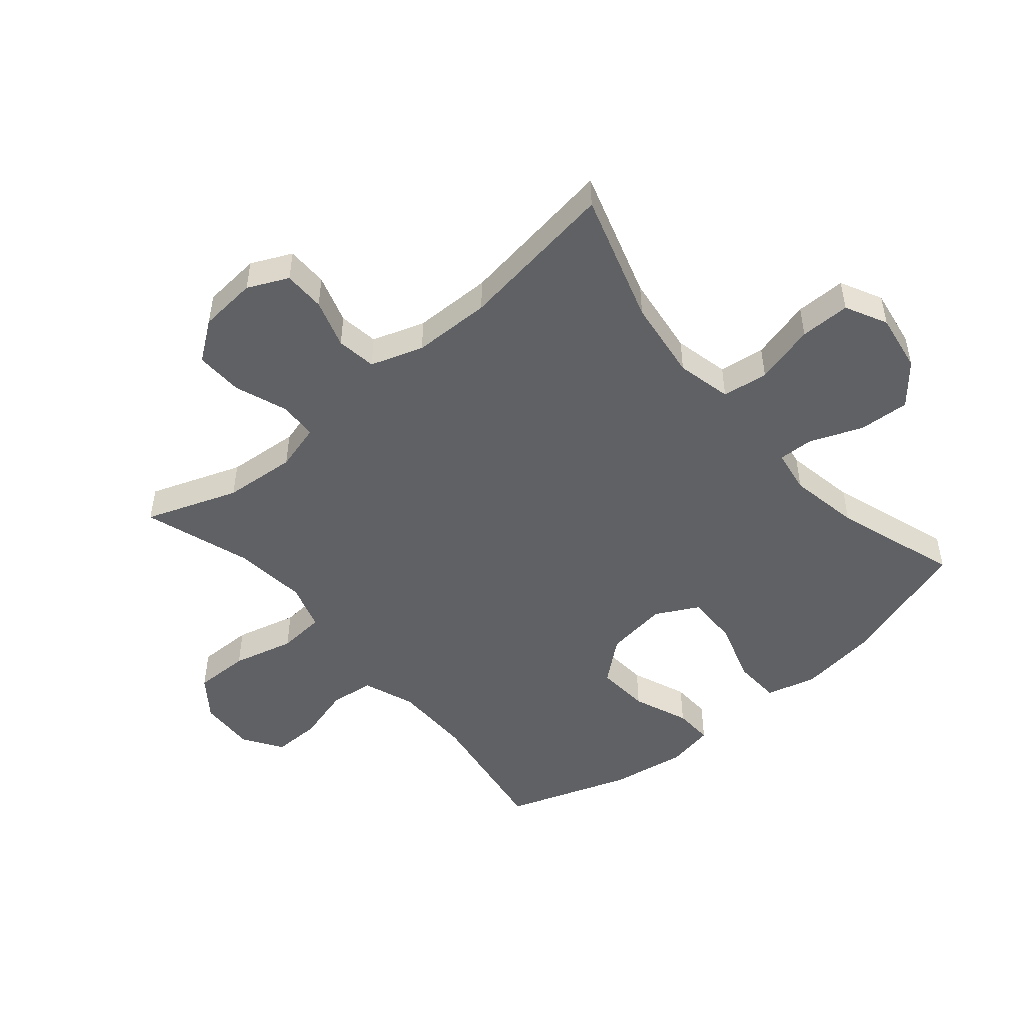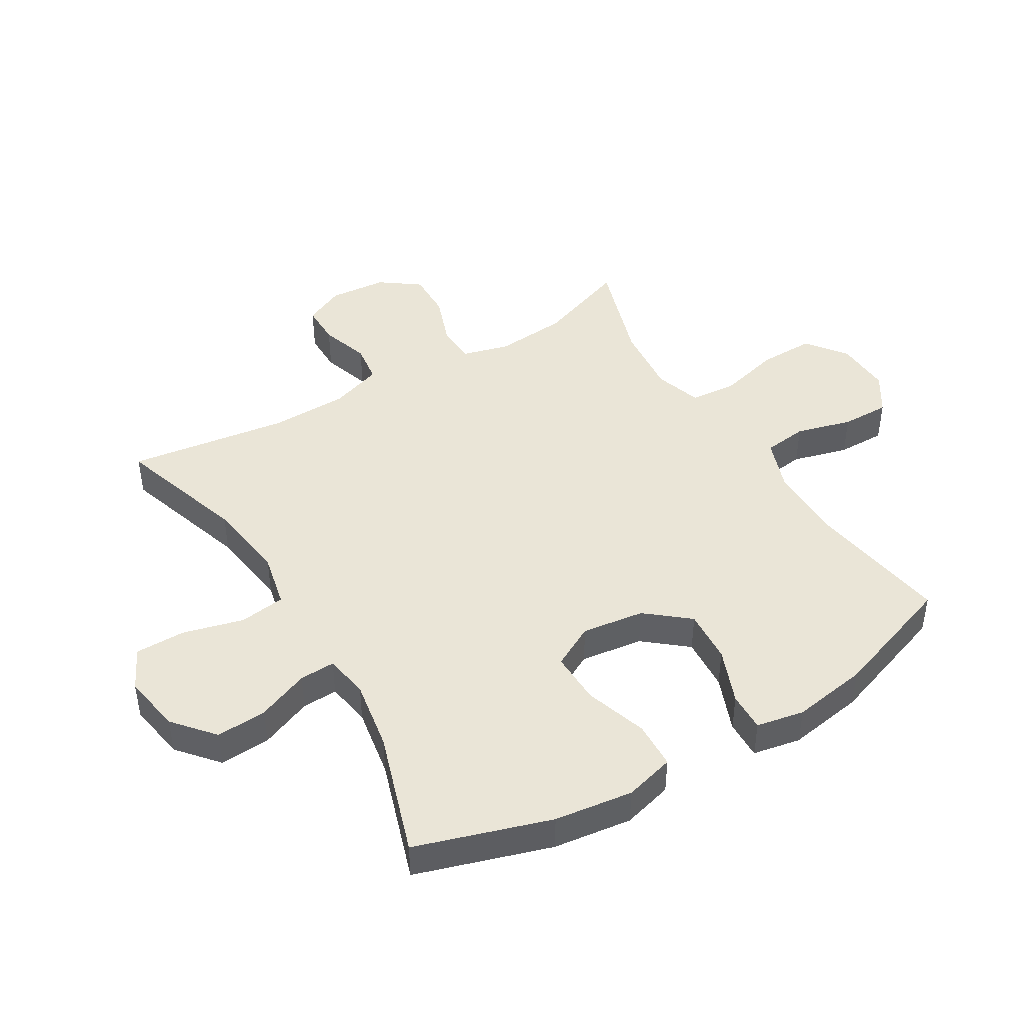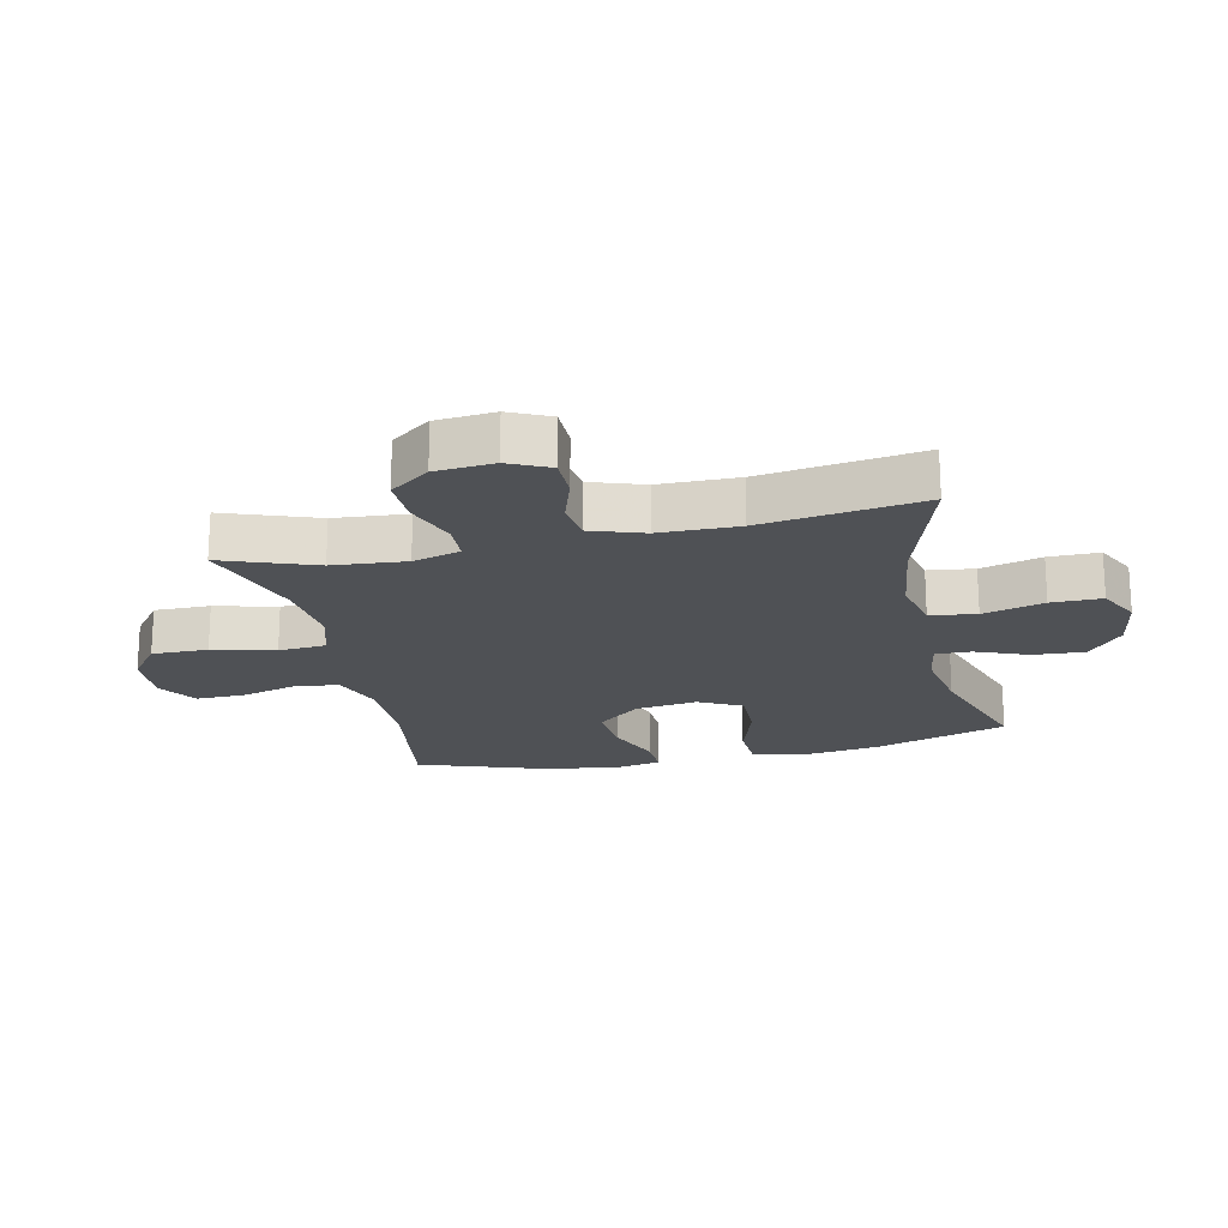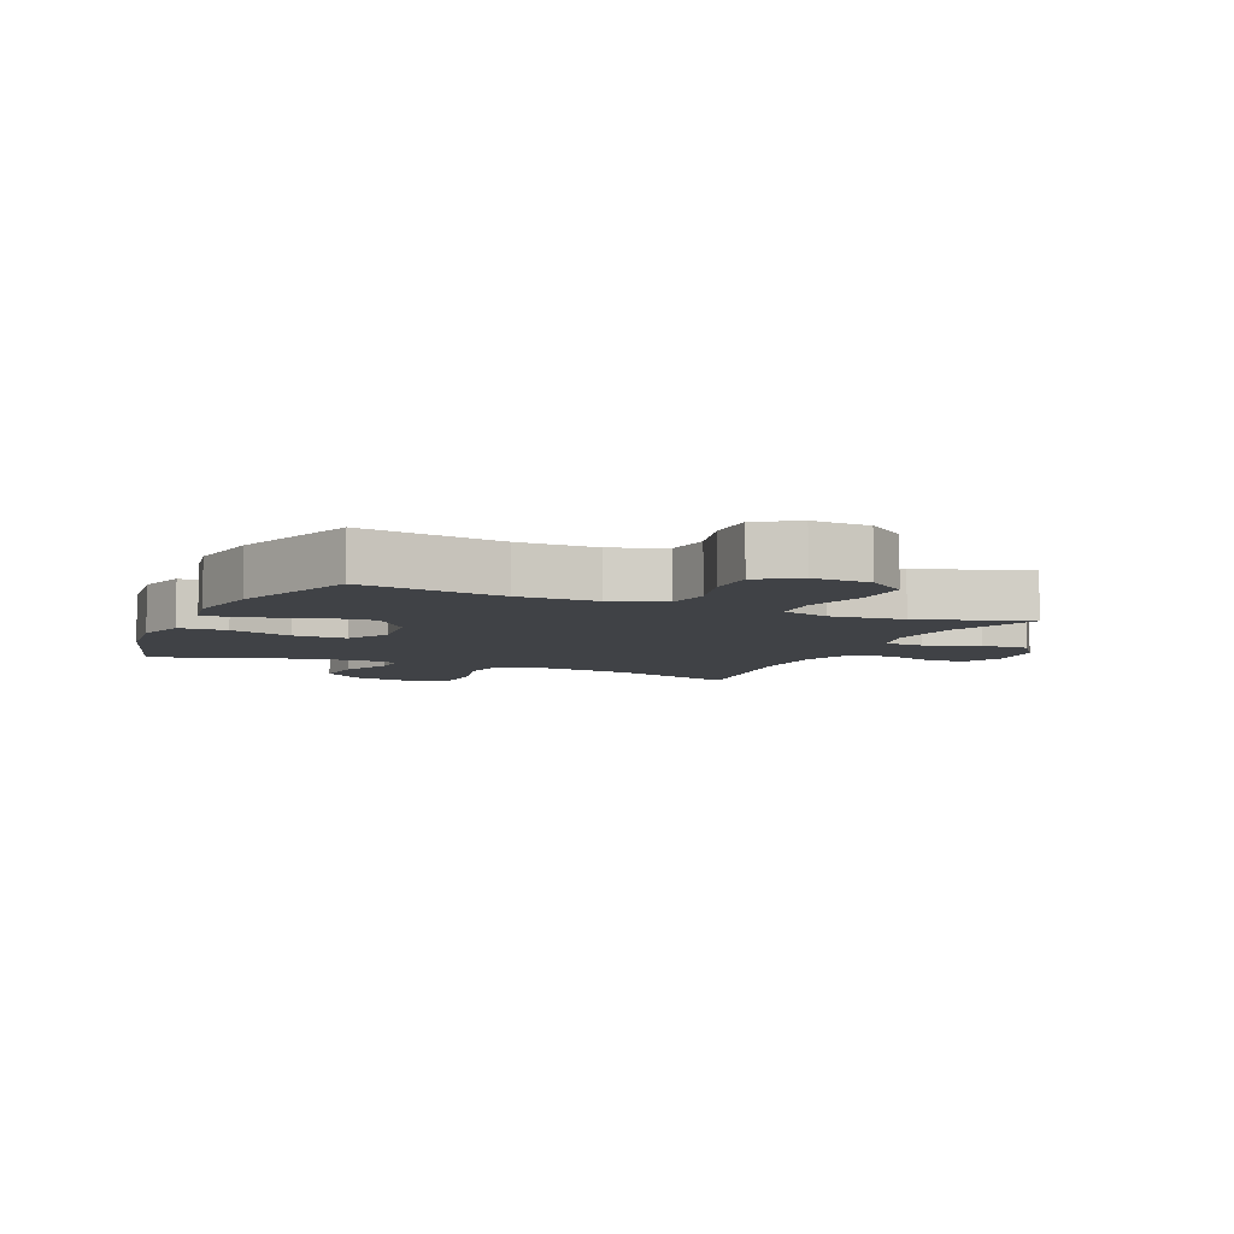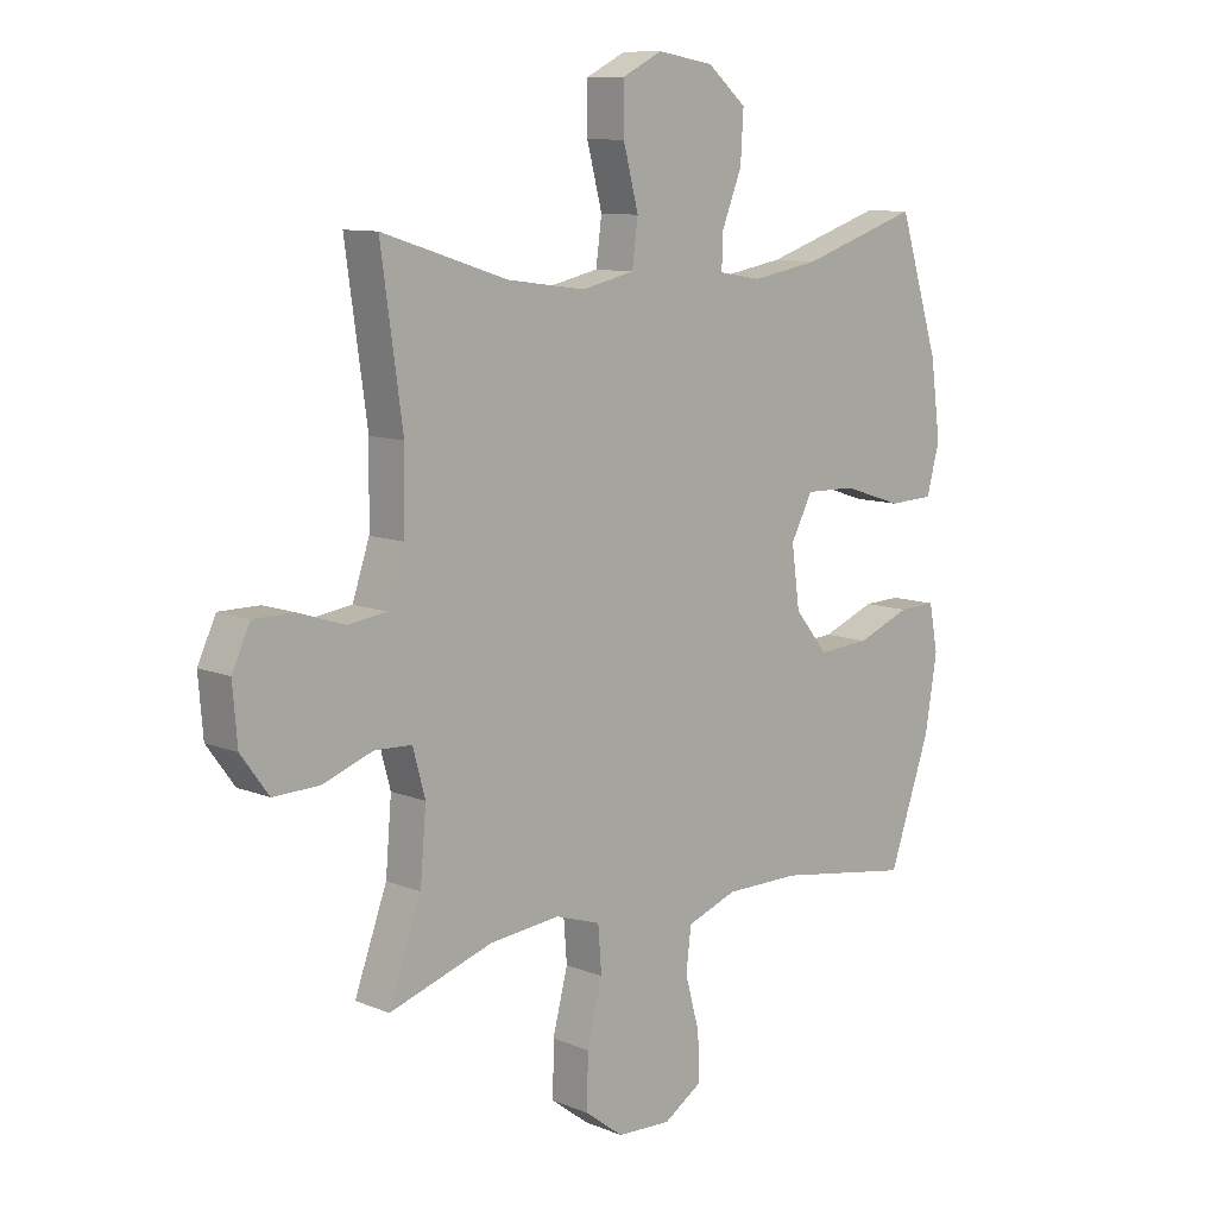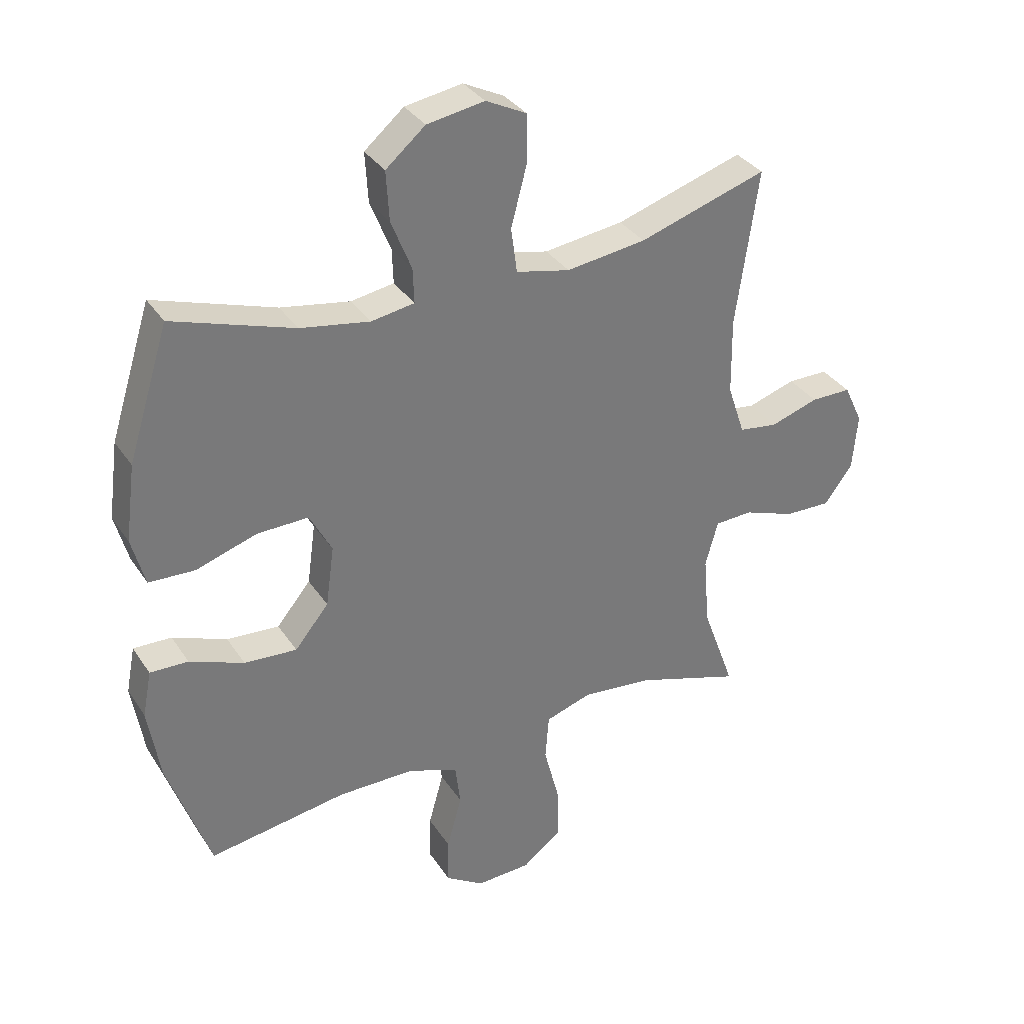
<metadata>
{"format":"obj","ext":"obj","renderer":"f3d","projection":"perspective","resolution":1024,"background":"white","views":[{"elev":-49.2,"azim":-49.6,"up":"+Y"},{"elev":44.4,"azim":59.0,"up":"+Y"},{"elev":-19.9,"azim":-77.4,"up":"+Y"},{"elev":-6.5,"azim":156.0,"up":"+Y"},{"elev":10.0,"azim":-44.0,"up":"+Z"},{"elev":33.9,"azim":151.5,"up":"+Z"}]}
</metadata>
<code>
v -0.5 0.07 -0.5
v -0.445 0.07 -0.349
v -0.435 0.07 -0.23
v -0.456 0.07 -0.153
v -0.519 0.07 -0.15
v -0.605 0.07 -0.181
v -0.683 0.07 -0.183
v -0.73 0.07 -0.119
v -0.738 0.07 -0.024
v -0.707 0.07 0.042
v -0.639 0.07 0.042
v -0.559 0.07 0.016
v -0.494 0.07 0.025
v -0.465 0.07 0.111
v -0.463 0.07 0.239
v -0.5 0.07 0.5
v -0.286 0.07 0.432
v -0.153 0.07 0.414
v -0.063 0.07 0.434
v -0.053 0.07 0.509
v -0.079 0.07 0.608
v -0.079 0.07 0.69
v -0.011 0.07 0.724
v 0.085 0.07 0.708
v 0.151 0.07 0.652
v 0.146 0.07 0.569
v 0.112 0.07 0.484
v 0.11 0.07 0.426
v 0.182 0.07 0.414
v 0.298 0.07 0.434
v 0.5 0.07 0.5
v 0.569 0.07 0.281
v 0.586 0.07 0.153
v 0.564 0.07 0.071
v 0.487 0.07 0.068
v 0.385 0.07 0.101
v 0.299 0.07 0.103
v 0.262 0.07 0.033
v 0.276 0.07 -0.069
v 0.333 0.07 -0.138
v 0.421 0.07 -0.132
v 0.512 0.07 -0.096
v 0.576 0.07 -0.094
v 0.591 0.07 -0.172
v 0.571 0.07 -0.296
v 0.5 0.07 -0.5
v 0.269 0.07 -0.464
v 0.141 0.07 -0.464
v 0.056 0.07 -0.495
v 0.047 0.07 -0.567
v 0.072 0.07 -0.658
v 0.073 0.07 -0.737
v 0.009 0.07 -0.778
v -0.083 0.07 -0.774
v -0.148 0.07 -0.725
v -0.147 0.07 -0.634
v -0.121 0.07 -0.533
v -0.127 0.07 -0.456
v -0.204 0.07 -0.431
v -0.323 0.07 -0.443
v -0.5 0 -0.5
v -0.445 0 -0.349
v -0.435 0 -0.23
v -0.456 0 -0.153
v -0.519 0 -0.15
v -0.605 0 -0.181
v -0.683 0 -0.183
v -0.73 0 -0.119
v -0.738 0 -0.024
v -0.707 0 0.042
v -0.639 0 0.042
v -0.559 0 0.016
v -0.494 0 0.025
v -0.465 0 0.111
v -0.463 0 0.239
v -0.5 0 0.5
v -0.286 0 0.432
v -0.153 0 0.414
v -0.063 0 0.434
v -0.053 0 0.509
v -0.079 0 0.608
v -0.079 0 0.69
v -0.011 0 0.724
v 0.085 0 0.708
v 0.151 0 0.652
v 0.146 0 0.569
v 0.112 0 0.484
v 0.11 0 0.426
v 0.182 0 0.414
v 0.298 0 0.434
v 0.5 0 0.5
v 0.569 0 0.281
v 0.586 0 0.153
v 0.564 0 0.071
v 0.487 0 0.068
v 0.385 0 0.101
v 0.299 0 0.103
v 0.262 0 0.033
v 0.276 0 -0.069
v 0.333 0 -0.138
v 0.421 0 -0.132
v 0.512 0 -0.096
v 0.576 0 -0.094
v 0.591 0 -0.172
v 0.571 0 -0.296
v 0.5 0 -0.5
v 0.269 0 -0.464
v 0.141 0 -0.464
v 0.056 0 -0.495
v 0.047 0 -0.567
v 0.072 0 -0.658
v 0.073 0 -0.737
v 0.009 0 -0.778
v -0.083 0 -0.774
v -0.148 0 -0.725
v -0.147 0 -0.634
v -0.121 0 -0.533
v -0.127 0 -0.456
v -0.204 0 -0.431
v -0.323 0 -0.443
f 54 55 56 57
f 54 57 58
f 53 54 58
f 50 51 52 53
f 49 50 53 58
f 48 49 58 59
f 44 45 46 47
f 44 47 48 59
f 41 42 43 44
f 40 41 44 59
f 33 34 35 36
f 33 36 37
f 30 31 32 33
f 29 30 33 37
f 28 29 37 38
f 24 25 26 27
f 24 27 28
f 23 24 28
f 20 21 22 23
f 19 20 23 28
f 18 19 28 38
f 15 16 17
f 14 15 17 18
f 13 14 18 38
f 9 10 11 12
f 5 6 7 8
f 4 5 8 9
f 60 1 2
f 60 2 3
f 39 40 59 60
f 39 60 3 4
f 12 13 38 39
f 4 9 12 39
f 117 116 115 114
f 118 117 114
f 118 114 113
f 113 112 111 110
f 118 113 110 109
f 119 118 109 108
f 107 106 105 104
f 119 108 107 104
f 104 103 102 101
f 119 104 101 100
f 96 95 94 93
f 97 96 93
f 93 92 91 90
f 97 93 90 89
f 98 97 89 88
f 87 86 85 84
f 88 87 84
f 88 84 83
f 83 82 81 80
f 88 83 80 79
f 98 88 79 78
f 77 76 75
f 78 77 75 74
f 98 78 74 73
f 72 71 70 69
f 68 67 66 65
f 69 68 65 64
f 62 61 120
f 63 62 120
f 120 119 100 99
f 64 63 120 99
f 99 98 73 72
f 99 72 69 64
f 1 61 62 2
f 2 62 63 3
f 3 63 64 4
f 4 64 65 5
f 5 65 66 6
f 6 66 67 7
f 7 67 68 8
f 8 68 69 9
f 9 69 70 10
f 10 70 71 11
f 11 71 72 12
f 12 72 73 13
f 13 73 74 14
f 14 74 75 15
f 15 75 76 16
f 16 76 77 17
f 17 77 78 18
f 18 78 79 19
f 19 79 80 20
f 20 80 81 21
f 21 81 82 22
f 22 82 83 23
f 23 83 84 24
f 24 84 85 25
f 25 85 86 26
f 26 86 87 27
f 27 87 88 28
f 28 88 89 29
f 29 89 90 30
f 30 90 91 31
f 31 91 92 32
f 32 92 93 33
f 33 93 94 34
f 34 94 95 35
f 35 95 96 36
f 36 96 97 37
f 37 97 98 38
f 38 98 99 39
f 39 99 100 40
f 40 100 101 41
f 41 101 102 42
f 42 102 103 43
f 43 103 104 44
f 44 104 105 45
f 45 105 106 46
f 46 106 107 47
f 47 107 108 48
f 48 108 109 49
f 49 109 110 50
f 50 110 111 51
f 51 111 112 52
f 52 112 113 53
f 53 113 114 54
f 54 114 115 55
f 55 115 116 56
f 56 116 117 57
f 57 117 118 58
f 58 118 119 59
f 59 119 120 60
f 60 120 61 1

</code>
